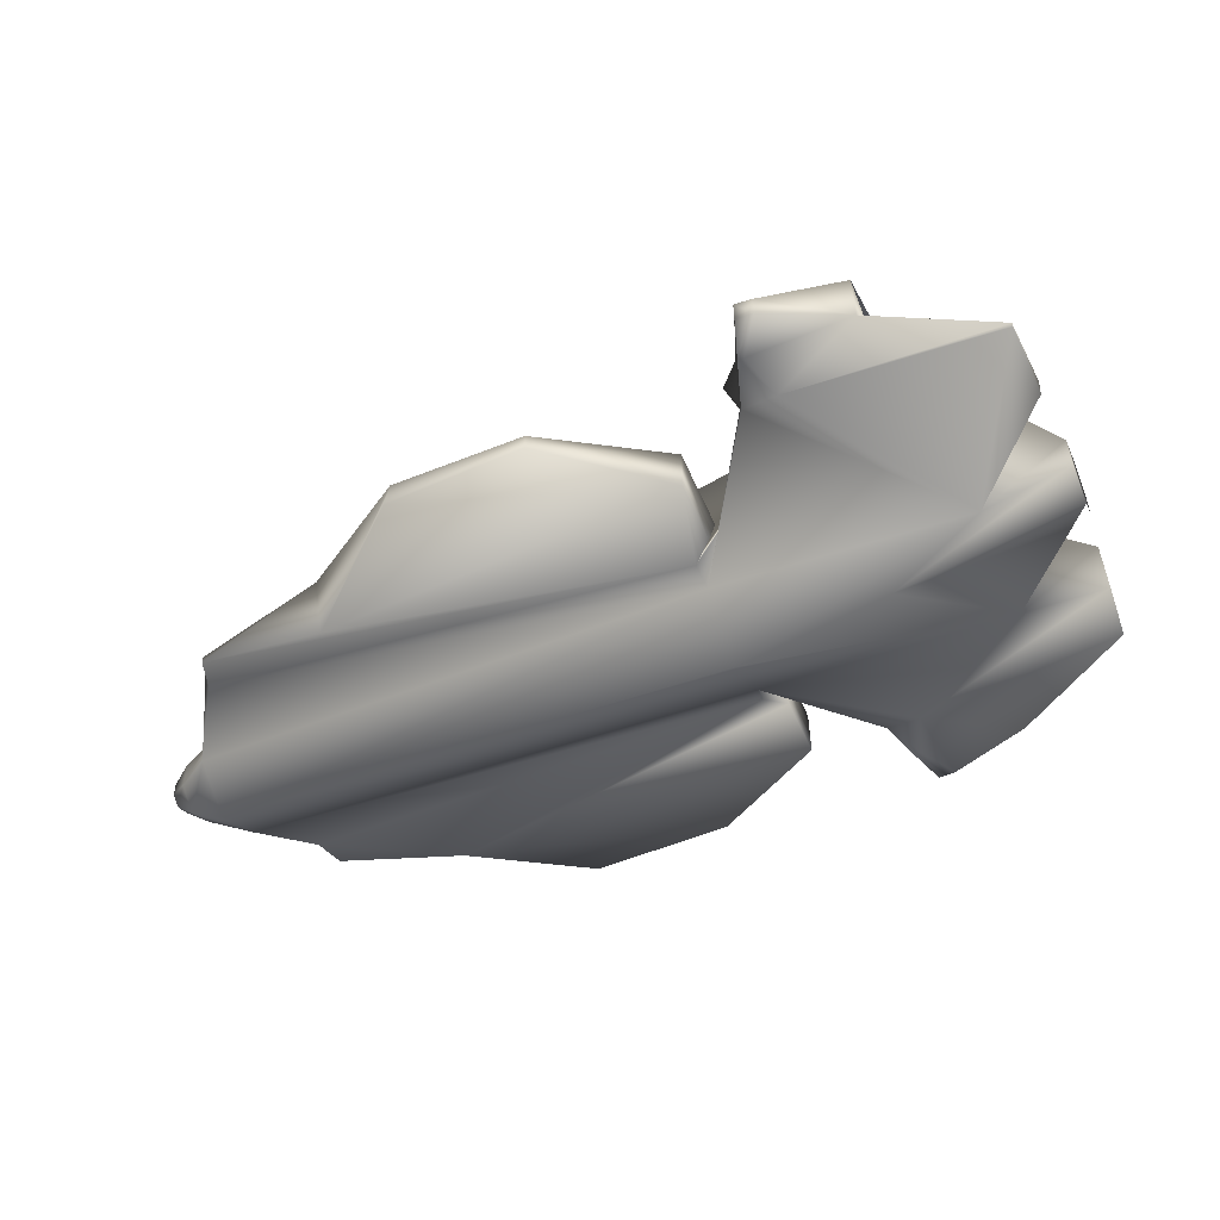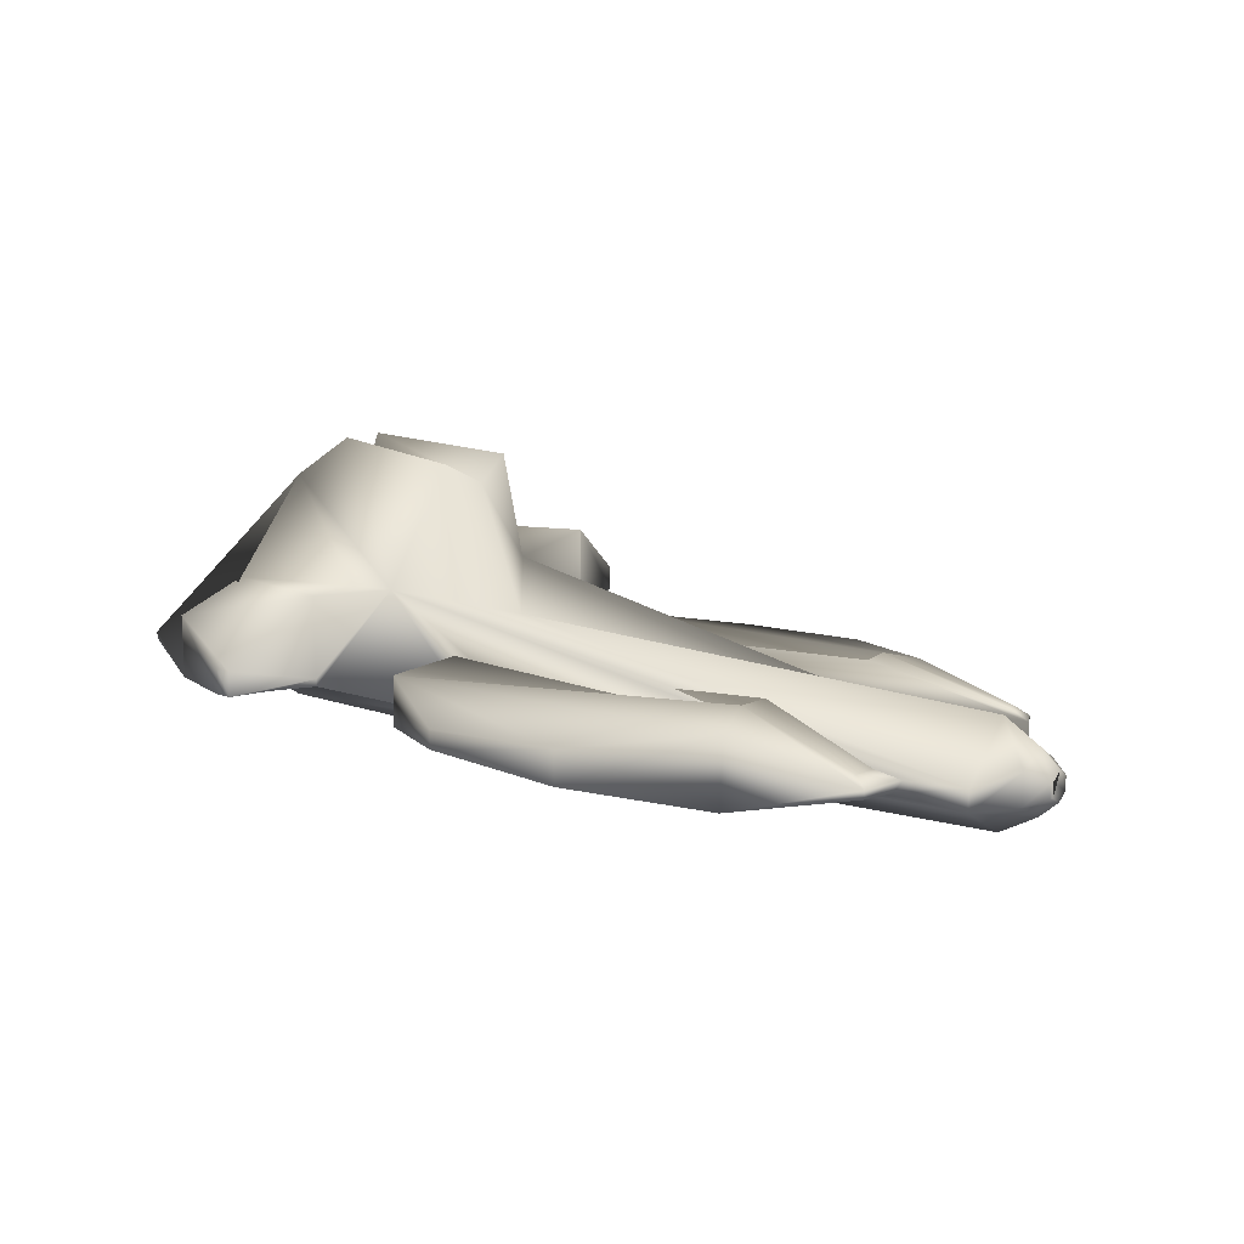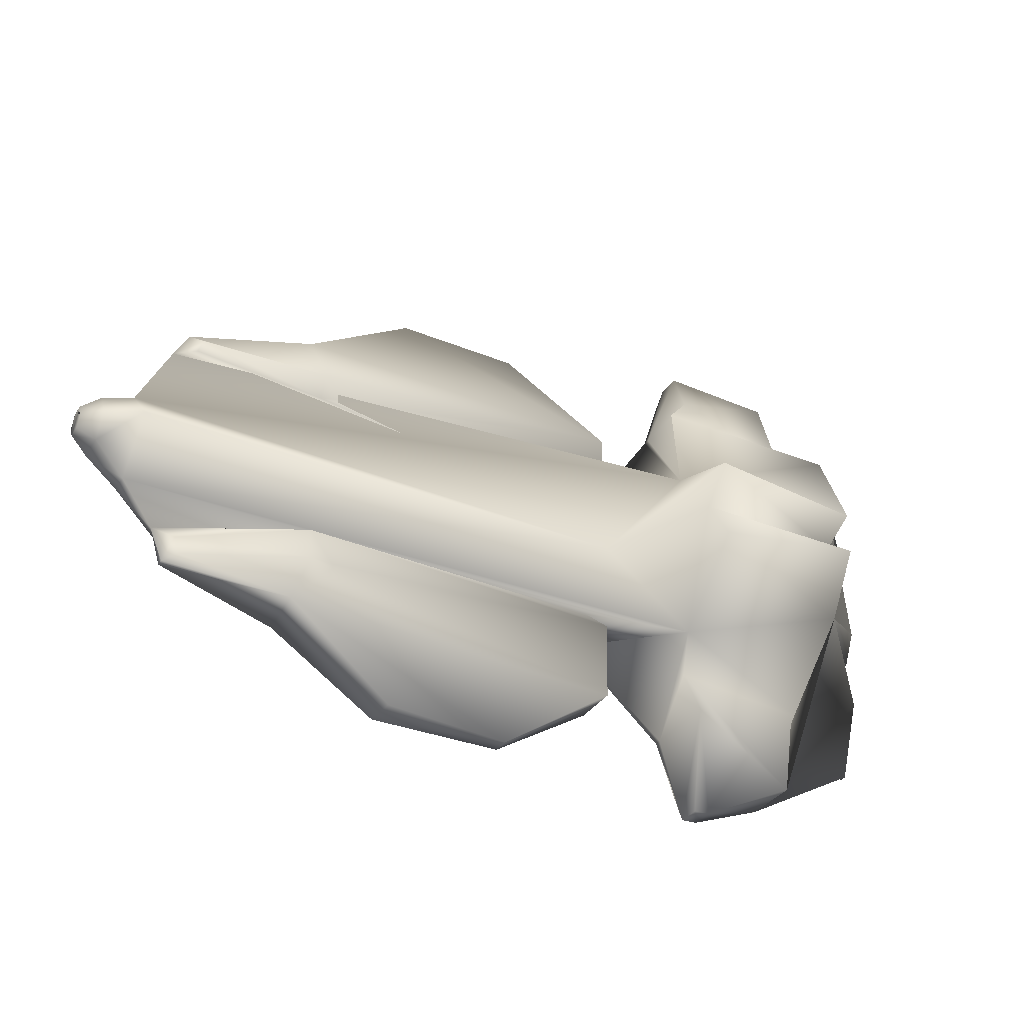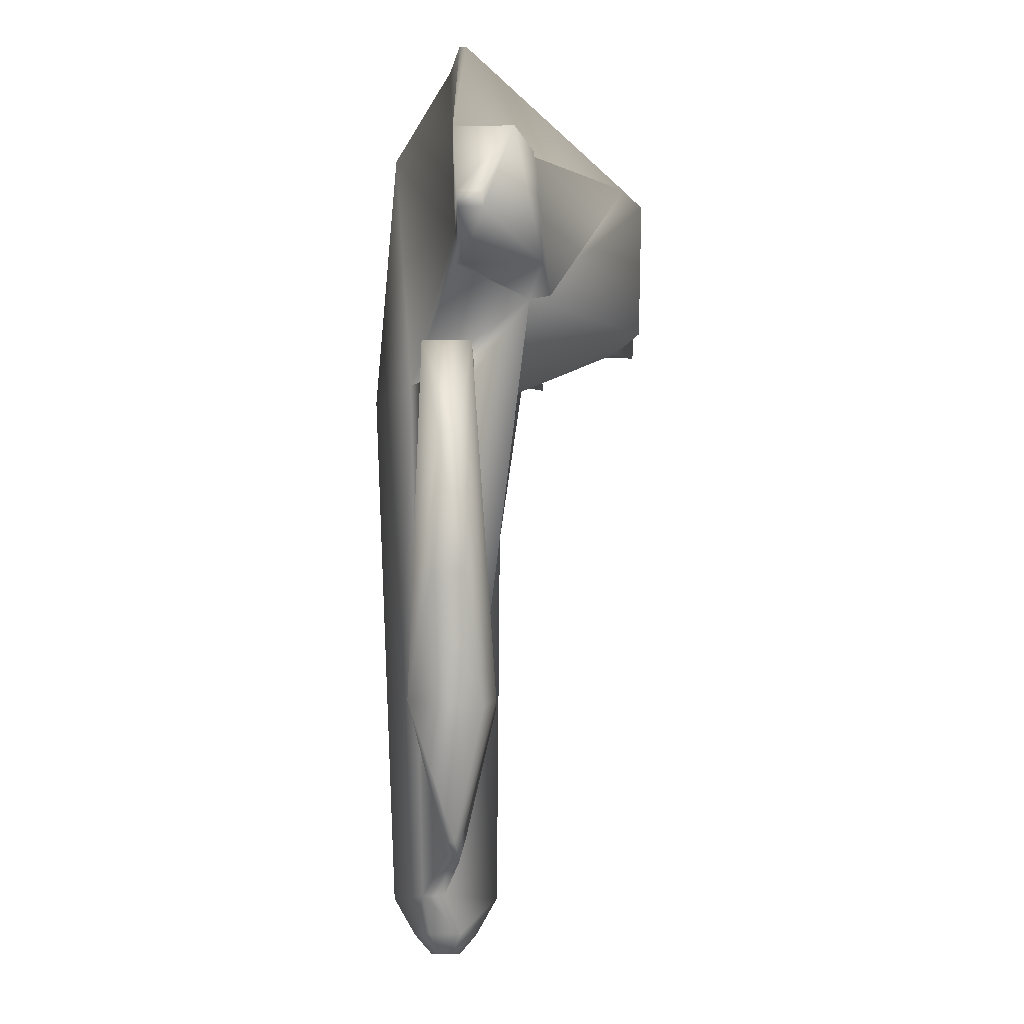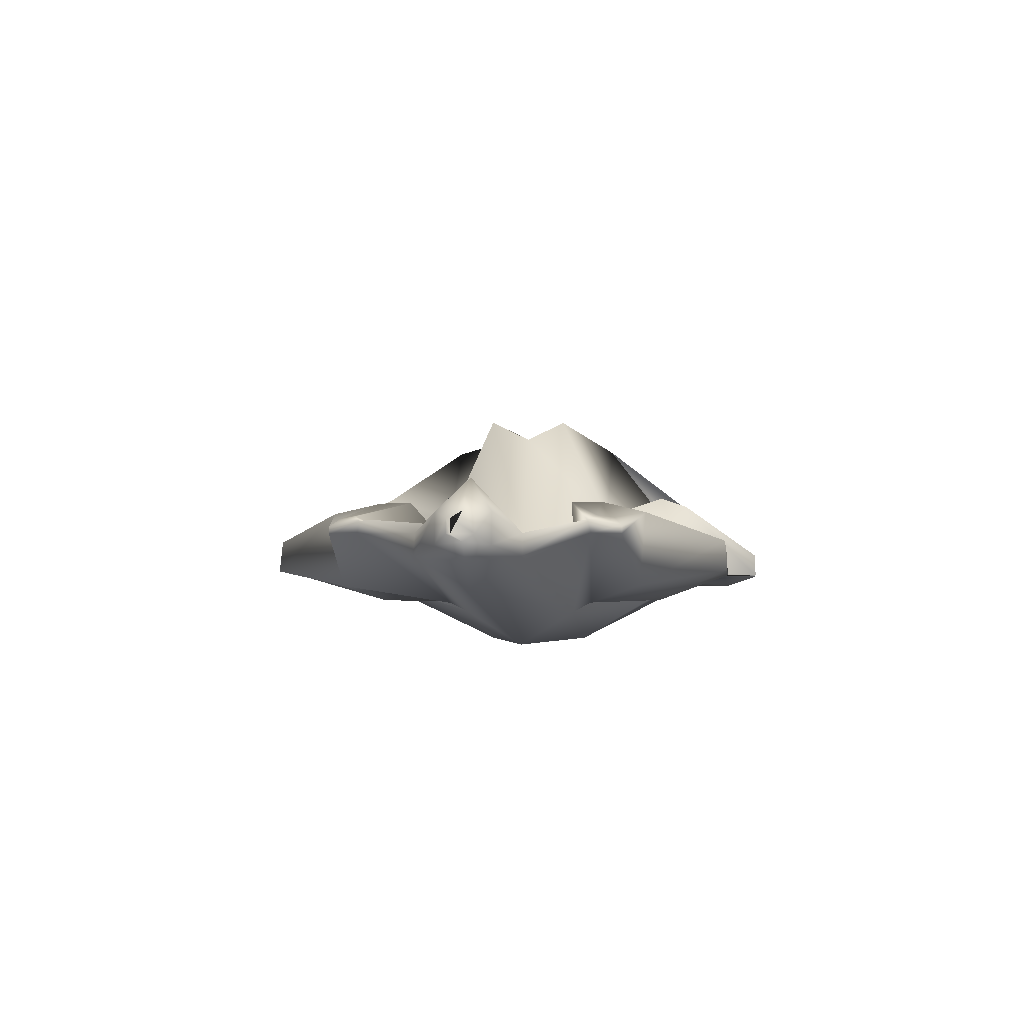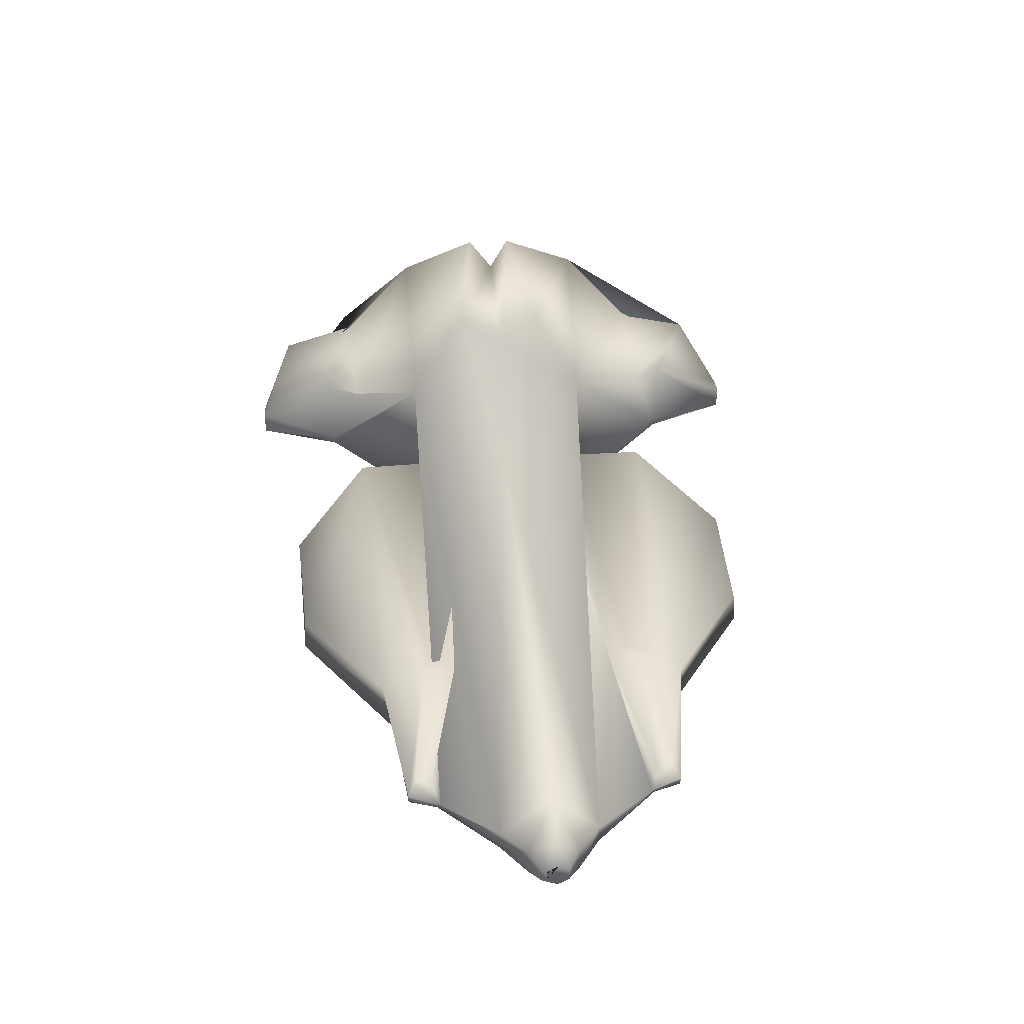
<metadata>
{"format":"obj","ext":"obj","renderer":"f3d","projection":"perspective","resolution":1024,"background":"white","views":[{"elev":-52.6,"azim":-157.3,"up":"+Y"},{"elev":14.0,"azim":37.3,"up":"+Y"},{"elev":-34.4,"azim":151.3,"up":"+Z"},{"elev":77.3,"azim":89.4,"up":"+Z"},{"elev":-7.4,"azim":95.5,"up":"+Y"},{"elev":42.4,"azim":84.2,"up":"+Y"}]}
</metadata>
<code>
o body
v -6.297 -0.9632 0.003581
v -6.297 -0.4437 -0.8376
v -7.395 1.199 -1.327
v -6.336 0.8083 -0.01723
v 0.6302 -0.6881 -0.0003661
v 0.6302 -0.2863 -0.6508
v 0.6302 -0.006789 -0.6508
v 0.6419 0.688 -0.01219
v 1.113 -0.4098 -0.0003661
v 1.113 -0.2046 -0.321
v 1.113 0.2059 -0.321
v 1.113 0.4111 -0.0003661
v 1.362 -0.1908 -0.0008017
v 1.362 -0.09542 -0.1499
v 1.362 0.09542 -0.1499
v 1.362 0.1908 -0.0008017
v 1.362 0.09542 0.1483
v 1.362 -0.09542 0.1483
v -9.623 -0.6521 -0.8083
v -8.327 -0.731 -0.1411
v -9.63 0.7806 -0.1189
v -8.965 2.519 -1.353
v -10.75 -0.02608 -0.5842
v -10.75 -0.2344 -0.1457
v -10.75 -0.001108 0.2188
v -10.75 0.4648 0.2188
v -10.75 0.6981 -0.1457
v -10.75 0.4893 -0.5842
v -6.261 -0.3076 -1.114
v -6.261 0.2856 -0.8707
v 0.2393 0.2021 -1.425
v 0.1427 0.04319 -1.463
v -1.763 -0.4456 -2.013
v -1.64 0.5252 -2.105
v 0.03067 0.1515 -1.844
v 0.03067 0.04319 -1.844
v -0.1446 0.2701 -1.746
v -1.826 0.6956 -1.52
v -1.782 0.6956 -1.1
v -0.07195 0.2955 -1.527
v -6.518 0.4327 -1.078
v -6.518 0.4058 -2.195
v -2.241 0.4242 -1.347
v -2.241 0.4242 -1.421
v -6.518 -0.2538 -2.195
v -6.518 -0.2538 -1.36
v -7.426 0.2941 -2.632
v -7.426 0.1986 -2.632
v -7.873 0.2007 -2.649
v -9.054 0.1863 -3.305
v -7.771 0.2441 -3.753
v -7.596 0.2393 -3.254
v -7.698 0.2368 -3.24
v -7.997 0.2401 -3.739
v -6.304 -0.4324 0.8556
v -7.398 1.217 1.281
v 0.6205 -0.2774 0.696
v 0.6206 0.002101 0.6869
v 1.108 -0.2 0.3721
v 1.108 0.2105 0.3666
v 1.36 -0.09307 0.2037
v 1.36 0.09775 0.2011
v -9.63 -0.6415 0.7905
v -8.967 2.537 1.281
v -10.5 -0.01072 0.2903
v -10.5 0.4551 0.2841
v -6.27 -0.2927 1.131
v -6.268 0.2973 0.8798
v 0.2228 0.2213 1.454
v 0.1249 0.06284 1.493
v -1.792 -0.4177 2.01
v -1.67 0.5522 2.124
v -3.435e-06 0.1762 1.872
v -2.784e-05 0.0679 1.874
v -0.1719 0.2935 1.771
v -1.848 0.7157 1.517
v -1.798 0.7102 1.098
v -0.09183 0.316 1.553
v -6.527 0.4471 1.079
v -6.537 0.435 2.196
v -2.26 0.4421 1.342
v -2.261 0.4431 1.416
v -6.537 -0.2246 2.205
v -6.53 -0.2357 1.37
v -7.446 0.3264 2.613
v -7.446 0.2309 2.615
v -7.893 0.2328 2.623
v -9.079 0.2266 3.294
v -7.799 0.2862 3.735
v -7.624 0.2815 3.237
v -7.721 0.2761 3.219
v -8.02 0.2794 3.717
v -7.009 2.446 -0.05368
v -9.06 2.405 -0.1031
v -9.117 2.86 0.2275
v -7.112 2.756 0.5372
v -7.113 2.733 -0.6232
v -9.117 2.847 -0.3637
v -7.426 1.349 -2.632
v -9.054 0.9877 -3.305
v -9.108 1.288 -2.282
v -7.104 1.453 -2.234
v -7.771 0.5691 -3.753
v -7.997 0.5652 -3.739
v -7.446 1.381 2.613
v -9.079 1.028 3.294
v -8.02 0.6044 3.717
v -7.799 0.6112 3.735
v -7.121 1.48 2.224
v -9.125 1.315 2.228
v -10.69 0.6928 1.226
v -10.68 0.1496 1.46
v -10.64 0.3007 2.353
v -10.64 0.3896 2.352
v -10.67 0.1205 -1.553
v -10.68 0.6664 -1.364
v -10.62 0.3491 -2.443
v -10.62 0.2602 -2.443
v -3.184 -0.07171 3.214
v -3.224 0.3497 3.182
v -5.002 0.2765 3.246
v -5.002 0.02985 3.25
v -3.198 0.3065 -3.179
v -3.158 -0.1153 -3.205
v -4.98 -0.0142 -3.243
v -4.98 0.2325 -3.243
g body_default2
f 1 20 19 2
f 1 55 63 20
f 2 6 5 1
f 2 29 32 6
f 2 48 47 3
f 3 30 29 2
f 3 97 93 4
f 3 102 101 22
f 4 8 7 3
f 4 56 58 8
f 4 93 96 56
f 5 57 55 1
f 6 10 9 5
f 6 32 31 7
f 7 11 10 6
f 7 31 30 3
f 8 12 11 7
f 8 58 60 12
f 9 59 57 5
f 10 14 13 9
f 11 15 14 10
f 12 16 15 11
f 12 60 62 16
f 13 61 59 9
f 14 15 16 17 18 13
f 18 17 16 62 61 13
f 19 23 28 22
f 19 49 48 2
f 19 115 118 49
f 20 24 23 19
f 20 63 65 24
f 21 94 98 22
f 22 28 27 21
f 22 98 97 3
f 22 101 100 50
f 22 116 115 19
f 24 25 26 27 28 23
f 24 65 66 27 26 25
f 27 66 64 21
f 29 33 36 32
f 29 46 45 33
f 30 41 46 29
f 31 40 39 30
f 32 36 35 31
f 33 124 123 34
f 34 35 36 33
f 34 38 37 35
f 34 42 44 38
f 34 123 126 42
f 35 37 40 31
f 38 39 40 37
f 38 44 43 39
f 39 43 41 30
f 41 43 44 42
f 42 45 46 41
f 42 126 125 45
f 45 125 124 33
f 47 99 102 3
f 48 52 51 47
f 49 53 52 48
f 49 118 117 50
f 50 54 53 49
f 50 100 104 54
f 50 117 116 22
f 51 103 99 47
f 52 53 54 51
f 54 104 103 51
f 55 67 68 56
f 55 86 87 63
f 56 68 69 58
f 56 85 86 55
f 56 96 95 64
f 56 109 105 85
f 57 59 60 58
f 57 70 67 55
f 58 69 70 57
f 59 61 62 60
f 63 112 111 64
f 64 66 65 63
f 64 95 94 21
f 64 110 109 56
f 64 111 114 88
f 67 84 79 68
f 68 77 78 69
f 68 79 81 77
f 69 73 74 70
f 69 78 75 73
f 70 74 71 67
f 71 74 73 72
f 71 83 84 67
f 71 119 122 83
f 72 120 119 71
f 73 75 76 72
f 75 78 77 76
f 76 82 80 72
f 77 81 82 76
f 79 84 83 80
f 80 82 81 79
f 80 121 120 72
f 83 122 121 80
f 85 89 90 86
f 85 105 108 89
f 86 90 91 87
f 87 91 92 88
f 87 113 112 63
f 88 106 110 64
f 88 114 113 87
f 89 92 91 90
f 89 108 107 92
f 92 107 106 88
f 93 97 98 94
f 94 95 96 93
f 99 103 104 100
f 100 101 102 99
f 105 109 110 106
f 106 107 108 105
f 112 113 114 111
f 116 117 118 115
f 120 121 122 119
f 124 125 126 123

</code>
